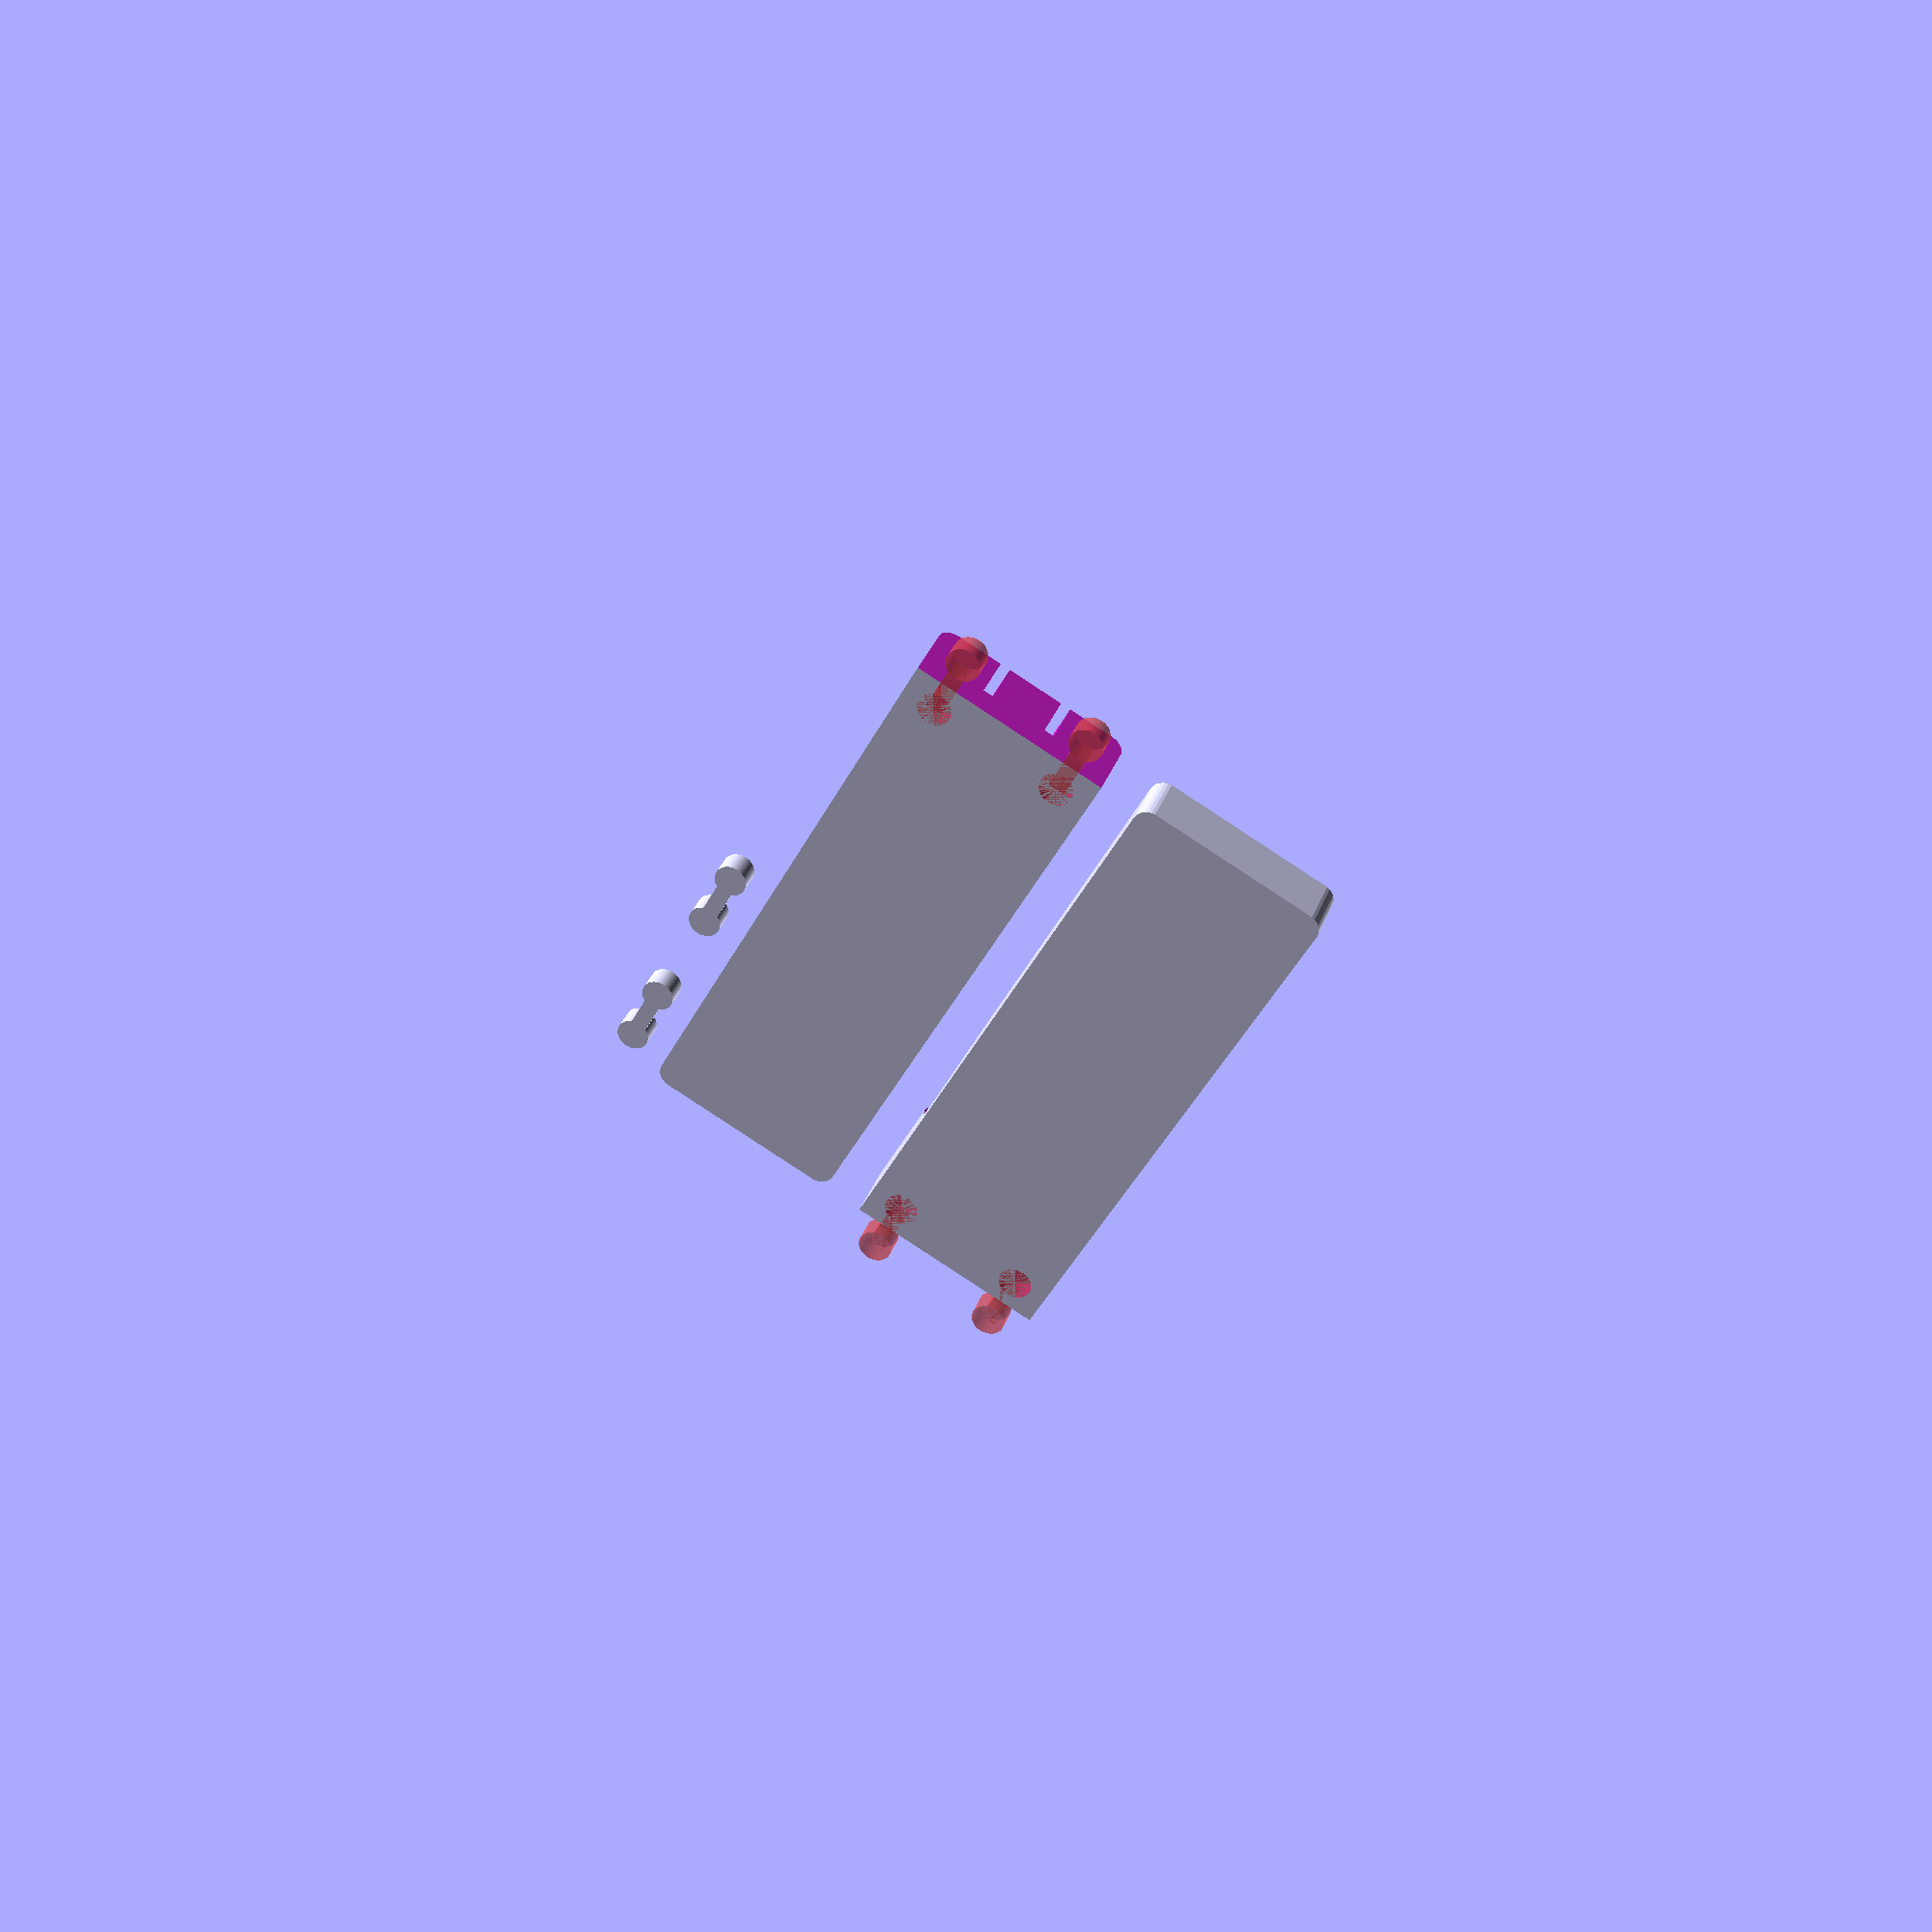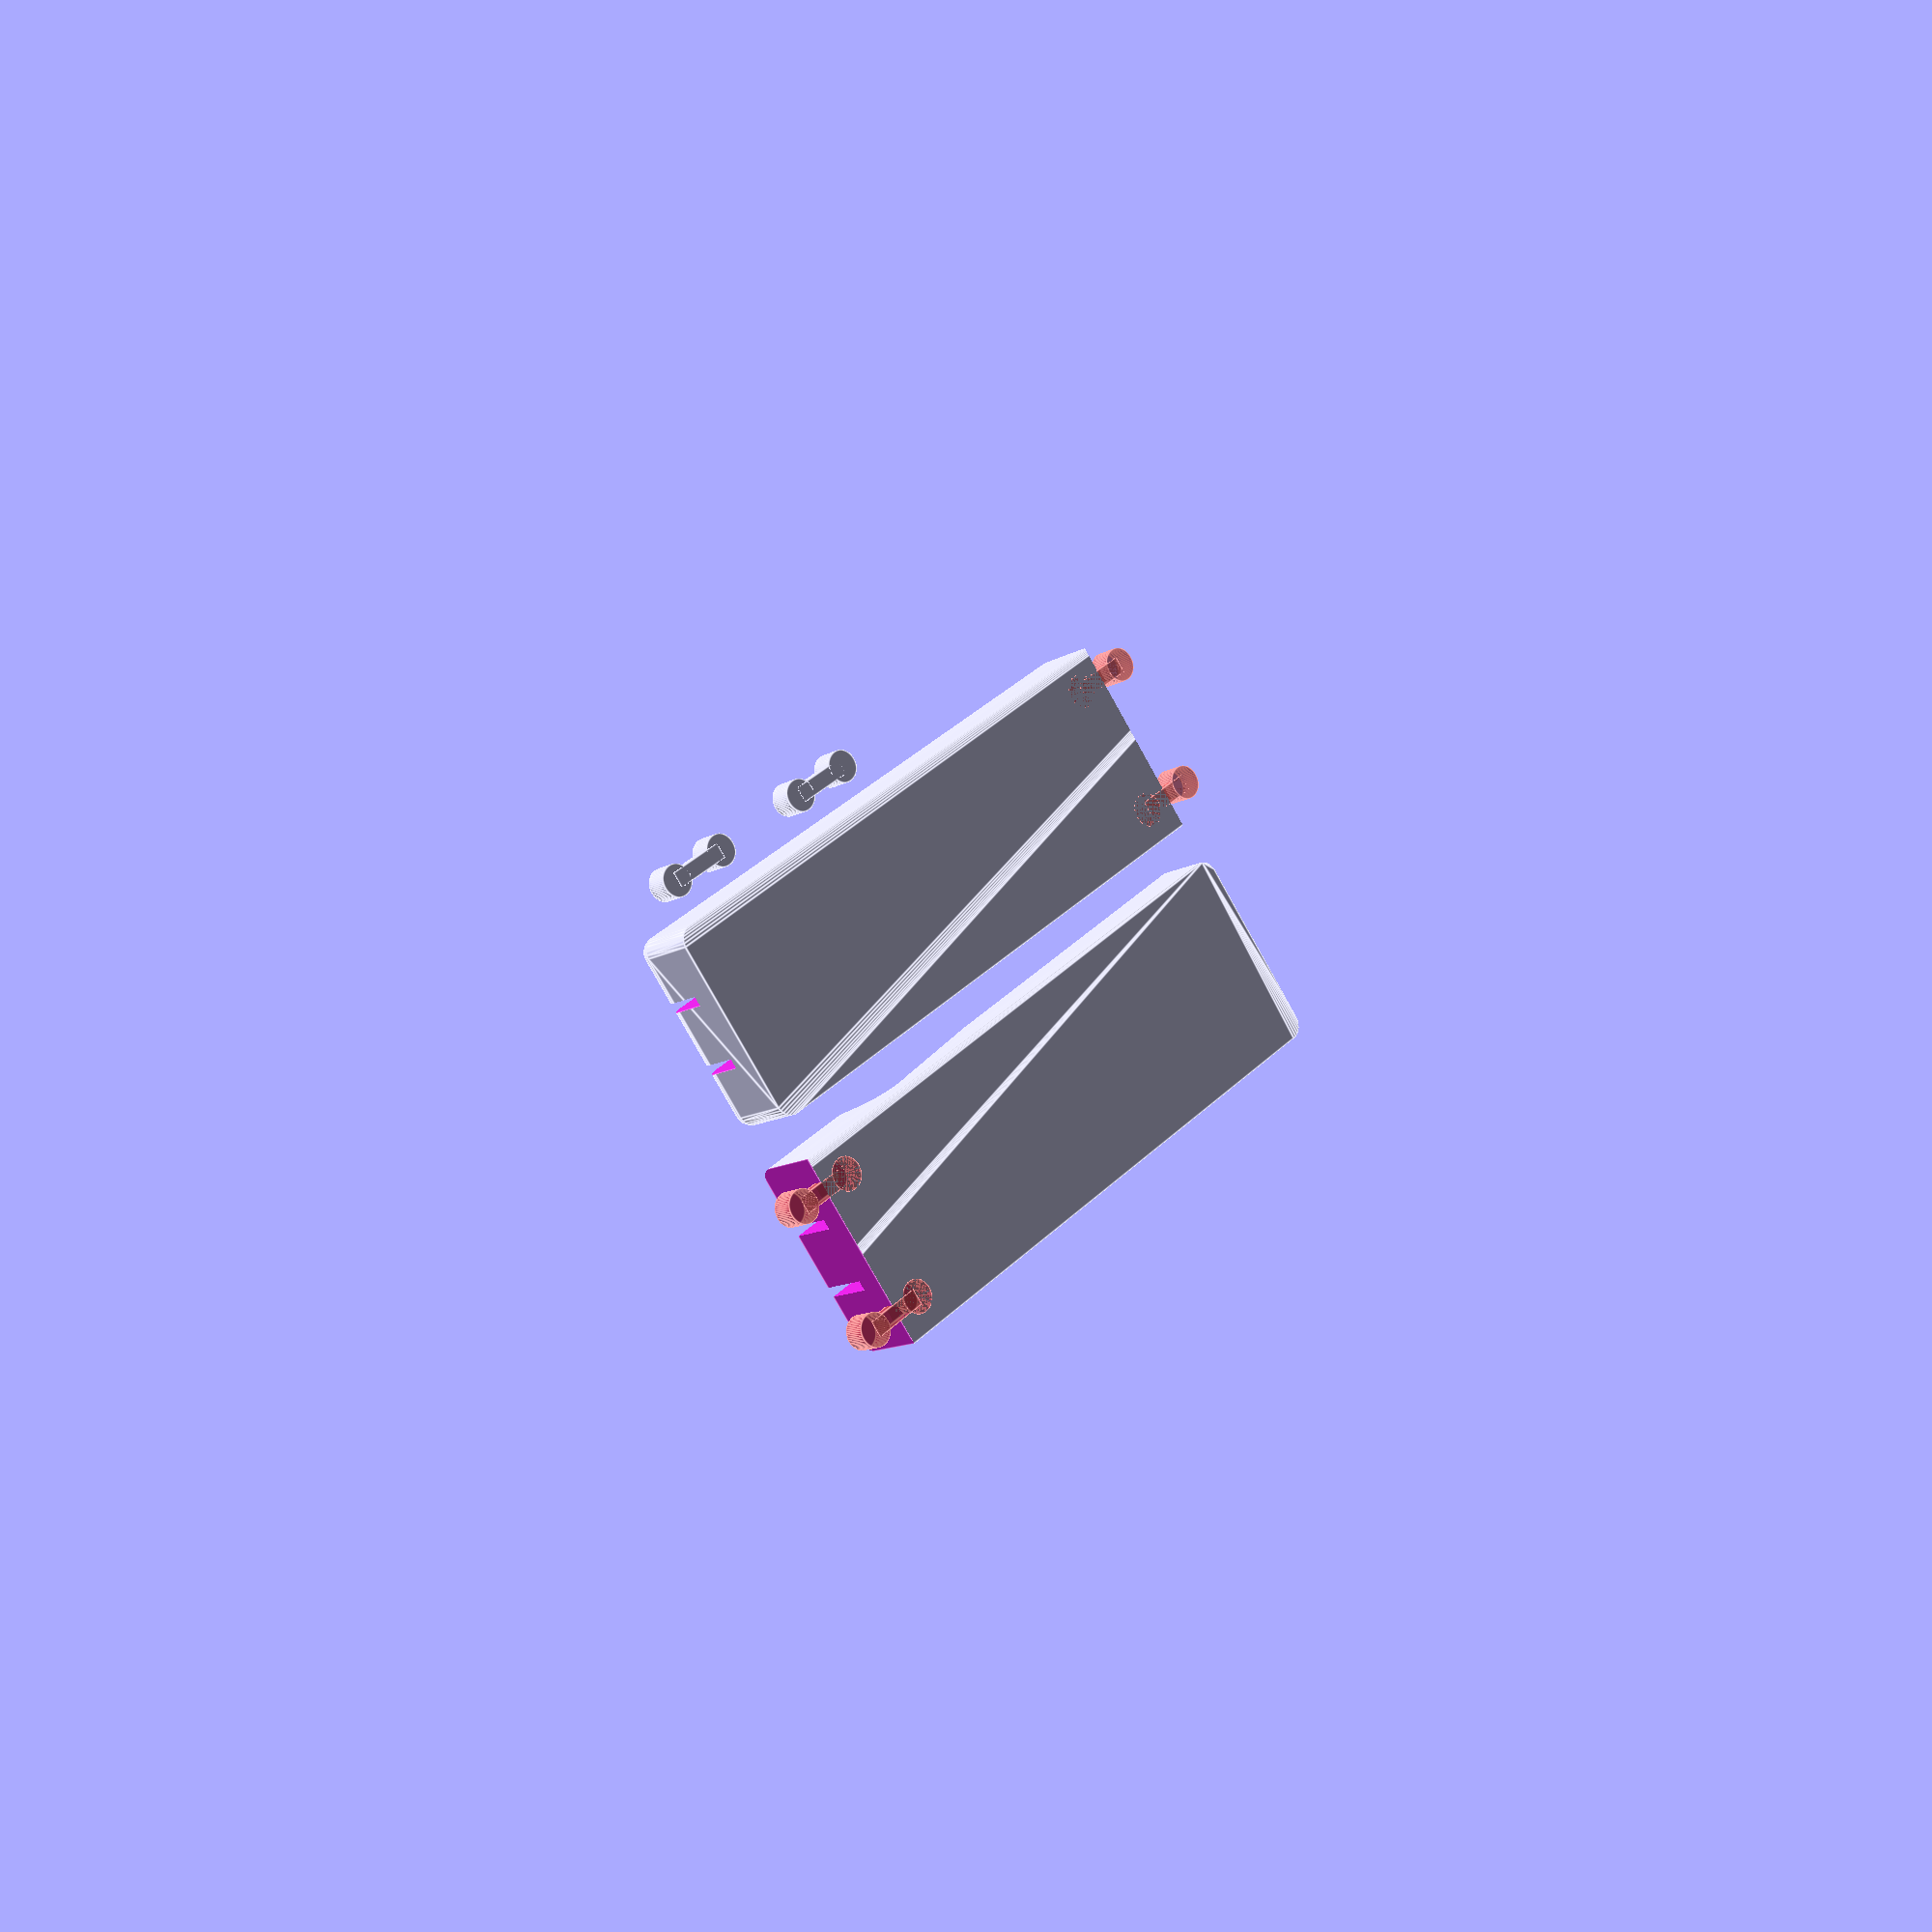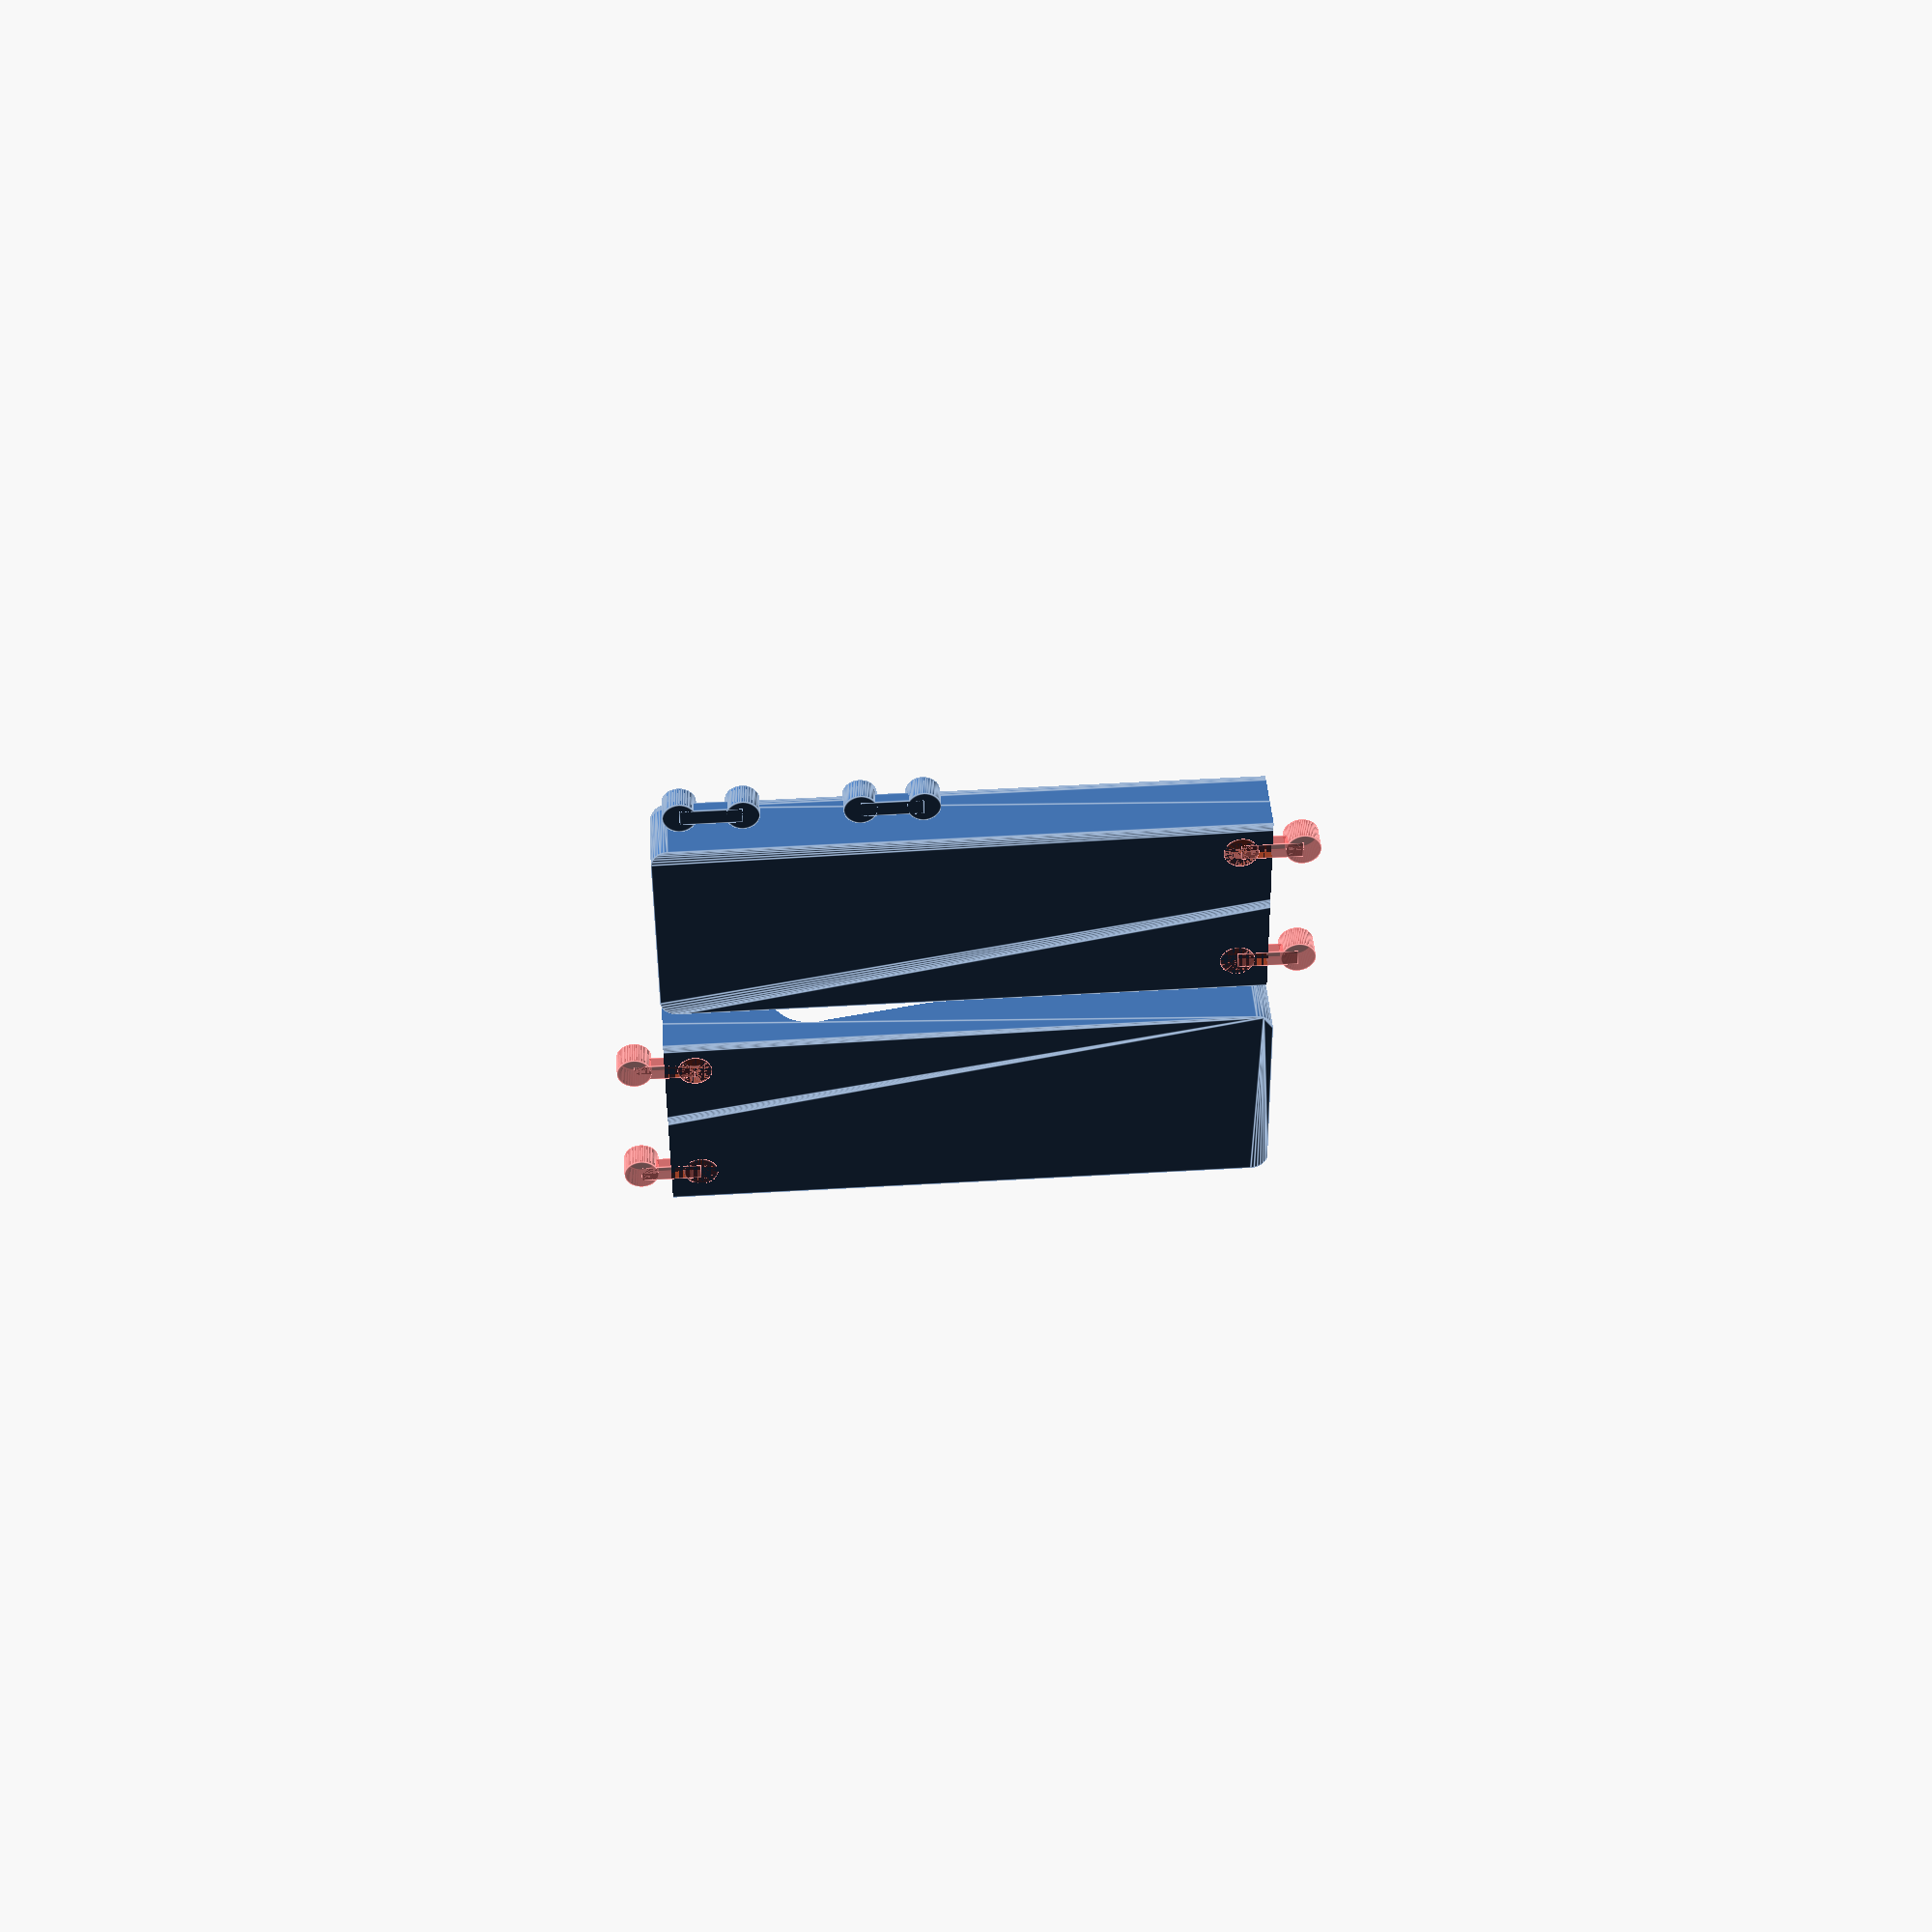
<openscad>

//customizable options

// Round or square edges
round_edges = 1; // [0:Square Edges, 1:Rounded Edges]

// Split the block into 2 parts to make it fit on smaller printer beds
split_block = 1; // [0:Single Piece, 1:Two Pieces]


// Specify parameters in millimeters or inches. Export will always be in mm
millimeters_or_inches = 25.4; // [1:mm, 25.4:inches]

// Number of blade slots
blade_count = 2;
// Length of the blade slots
blade_length = 9;
// Width of the blade slots
blade_width = 0.125;

// Length of the handle portion
handle_length = 5.5;
// Width of the knife block
width = 2.5;
// Height of the knife block
height = 1;

// Scale of connector tabs (for split block only)
tab_scale = 0.95;

// hidden options
scaled_length = (blade_length + handle_length) * millimeters_or_inches;
scaled_width = width * millimeters_or_inches;
scaled_height = height * millimeters_or_inches;
scaled_blade_length = blade_length * millimeters_or_inches;
scaled_blade_width = blade_width * millimeters_or_inches;
$fs = 0.01*1;
buffer = 0.2*height;



module roundedcube(size = [1, 1, 1], center = false, radius = 0.5, apply_to = "all") {
	// If single value, convert to [x, y, z] vector
	size = (size[0] == undef) ? [size, size, size] : size;

	translate_min = radius;
	translate_xmax = size[0] - radius;
	translate_ymax = size[1] - radius;
	translate_zmax = size[2] - radius;

	diameter = radius * 2;

	module build_point(type = "sphere", rotate = [0, 0, 0]) {
		if (type == "sphere") {
			sphere(r = radius);
		} else if (type == "cylinder") {
			rotate(a = rotate)
			cylinder(h = diameter, r = radius, center = true);
		}
	}

	obj_translate = (center == false) ?
		[0, 0, 0] : [
			-(size[0] / 2),
			-(size[1] / 2),
			-(size[2] / 2)
		];

	translate(v = obj_translate) {
		hull() {
			for (translate_x = [translate_min, translate_xmax]) {
				x_at = (translate_x == translate_min) ? "min" : "max";
				for (translate_y = [translate_min, translate_ymax]) {
					y_at = (translate_y == translate_min) ? "min" : "max";
					for (translate_z = [translate_min, translate_zmax]) {
						z_at = (translate_z == translate_min) ? "min" : "max";

						translate(v = [translate_x, translate_y, translate_z])
						if (
							(apply_to == "all") ||
							(apply_to == "xmin" && x_at == "min") || (apply_to == "xmax" && x_at == "max") ||
							(apply_to == "ymin" && y_at == "min") || (apply_to == "ymax" && y_at == "max") ||
							(apply_to == "zmin" && z_at == "min") || (apply_to == "zmax" && z_at == "max")
						) {
							build_point("sphere");
						} else {
							rotate = 
								(apply_to == "xmin" || apply_to == "xmax" || apply_to == "x") ? [0, 90, 0] : (
								(apply_to == "ymin" || apply_to == "ymax" || apply_to == "y") ? [90, 90, 0] :
								[0, 0, 0]
							);
							build_point("cylinder", rotate);
						}
					}
				}
			}
		}
	}
}

module knife_block() {
    difference() {
        if (round_edges < 1) {
            cube([scaled_width,scaled_length,scaled_height]);
        }
        else {
            roundedcube([scaled_width,scaled_length,scaled_height], radius = 0.2 * scaled_height, apply_to="zmax");
        }
        union() {
            translate([- buffer / 2, scaled_blade_length, scaled_height * 0.8]) {
                rotate([0, 90, 0]) {
                    cylinder(scaled_width + buffer, scaled_height/2, scaled_height/2, $fn = 64);
                }
            }
            translate([- buffer / 2, scaled_blade_length + 0.46 * scaled_height, scaled_height]) {
                rotate([115, 0, 0]) {
                    cube([scaled_width + buffer,scaled_length,scaled_height]);
                }
            }
            translate([- buffer / 2, scaled_blade_length, scaled_height * 0.3]) {
                rotate([10, 0, 0]) {
                    cube([scaled_width + buffer,scaled_length,scaled_height]);
                }
            }

            translate([- buffer / 2, scaled_blade_length, scaled_height / 2]) {
                rotate([2, 0, 0]) {
                    cube([scaled_width + buffer,scaled_length,scaled_height]);
                }
            }
            for (i = [1:blade_count]) {
                translate([(scaled_width * i) / (blade_count + 1) - scaled_blade_width/2, -buffer, scaled_height * 0.35]) {
                    cube([scaled_blade_width,scaled_blade_length + buffer, scaled_height]);
                }
            }
        }
    }
}

module tab(cylinder_radius, cylinder_height, length) {
    tab_height = cylinder_height / 2;
    translate([0, -length/2, 0]) {
        union() {
            cylinder(cylinder_height, cylinder_radius, cylinder_radius, $fn = 64);
            translate([0, length, 0]) {
                cylinder(cylinder_height, cylinder_radius, cylinder_radius, $fn = 64);
            }
            translate([-cylinder_radius / 2, 0, 0]) {
            cube([cylinder_radius, length, tab_height]);
            }
        }
    }
}

if (split_block <= 0) {
    knife_block();
} else {
    split_point = scaled_blade_length * 0.8;
    tab_length = scaled_length / 20;
    tab_radius = 0.25 * scaled_width / (blade_count + 1);
    translate([0, -split_point, 0]) {
        difference() {
            knife_block();
            translate([-buffer / 2, -buffer, -buffer / 2]) {
                cube([scaled_width + buffer, split_point + buffer, scaled_height + buffer]);
            }
            translate([scaled_width / (blade_count +1) / 2, split_point, 0]) {
                #tab(tab_radius, scaled_height * 0.3, tab_length);
            }
            translate([scaled_width - scaled_width / (blade_count +1) / 2, split_point, 0]) {
                #tab(tab_radius, scaled_height * 0.3, tab_length);
            }
        }
    }

    translate([scaled_width * 1.2, 0, 0]) {
         difference() {
            knife_block();
            translate([-buffer / 2, split_point, -buffer / 2]) {
                cube([scaled_width + buffer, scaled_length - split_point + buffer, scaled_height + buffer]);
            }
            translate([scaled_width / (blade_count +1) / 2, split_point, 0]) {
                #tab(tab_radius, scaled_height * 0.3, tab_length);
            }
            translate([scaled_width - scaled_width / (blade_count +1) / 2, split_point, 0]) {
                #tab(tab_radius, scaled_height * 0.3, tab_length);
            }
        }
    }
    
    translate([scaled_width * 2.4, tab_length, 0]) {
        tab(tab_radius * tab_scale, scaled_height * 0.3, tab_length);
    }

    translate([scaled_width * 2.4, 3 * (tab_radius + tab_length), 0]) {
        tab(tab_radius * tab_scale, scaled_height * 0.3, tab_length);
    }

}
</openscad>
<views>
elev=327.2 azim=331.5 roll=197.8 proj=p view=wireframe
elev=192.0 azim=126.6 roll=35.4 proj=p view=edges
elev=318.6 azim=270.5 roll=176.3 proj=p view=edges
</views>
